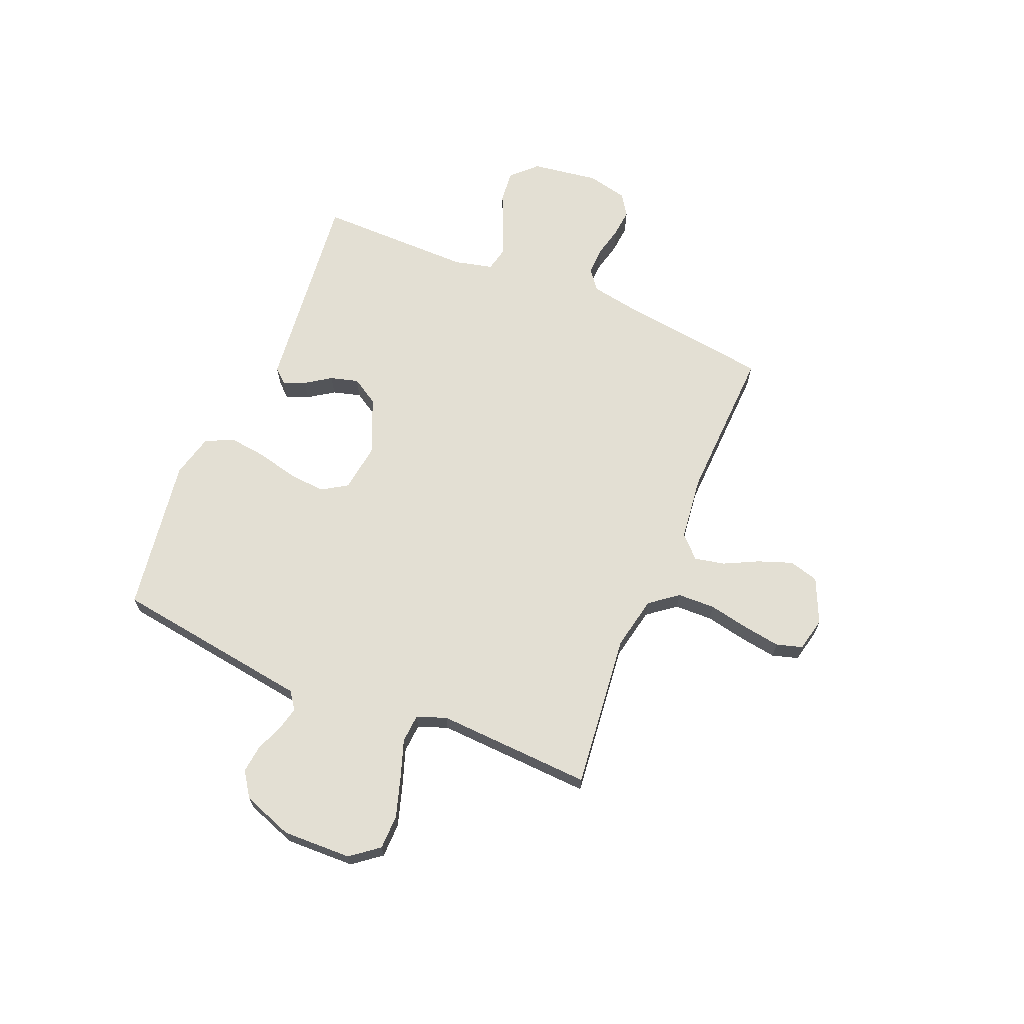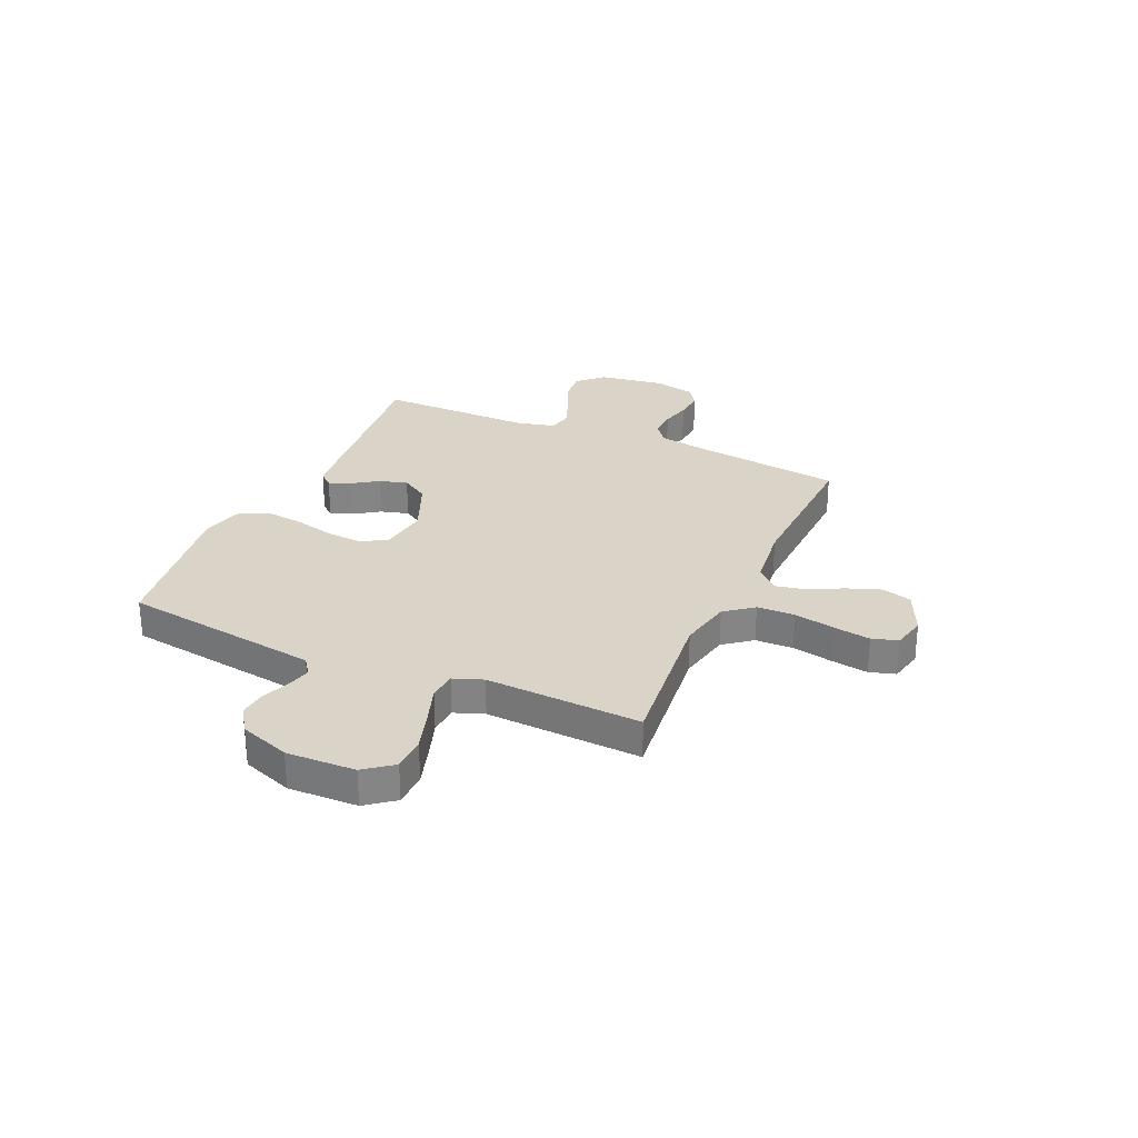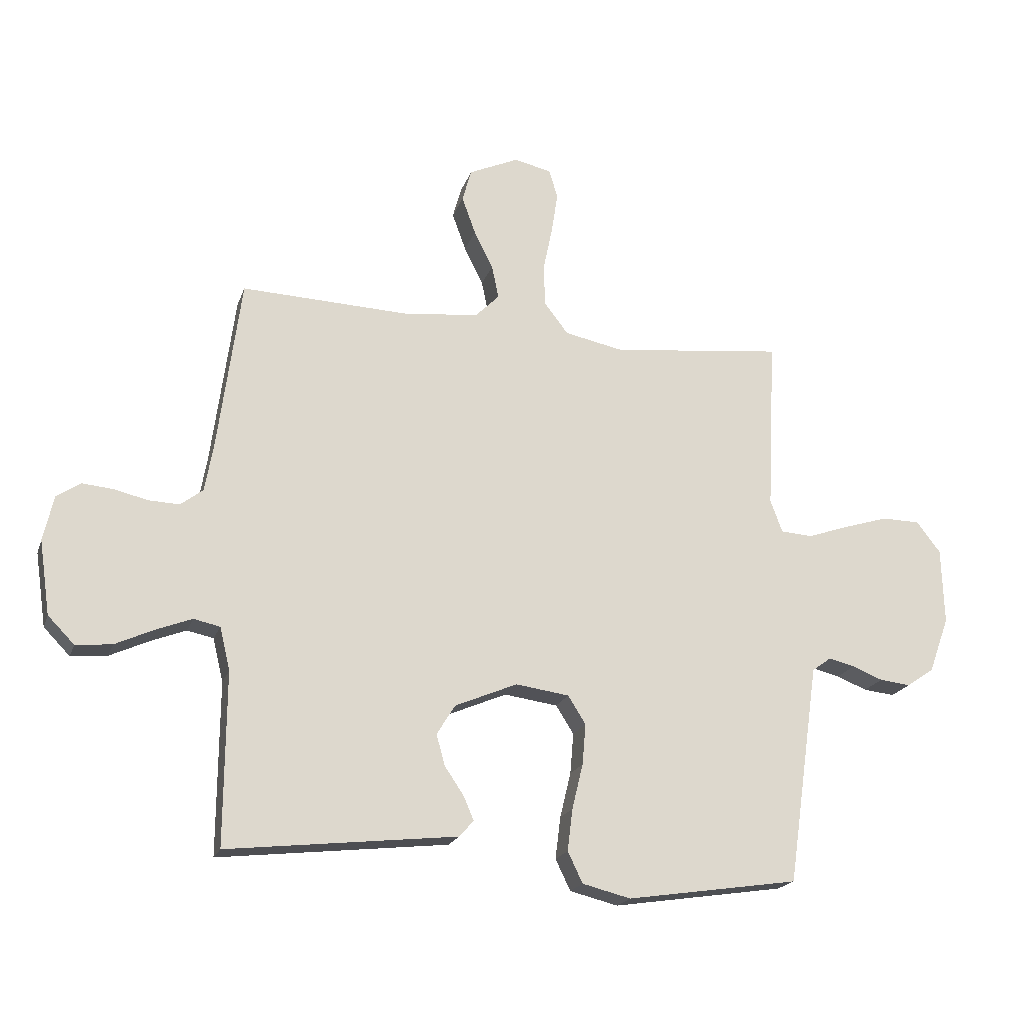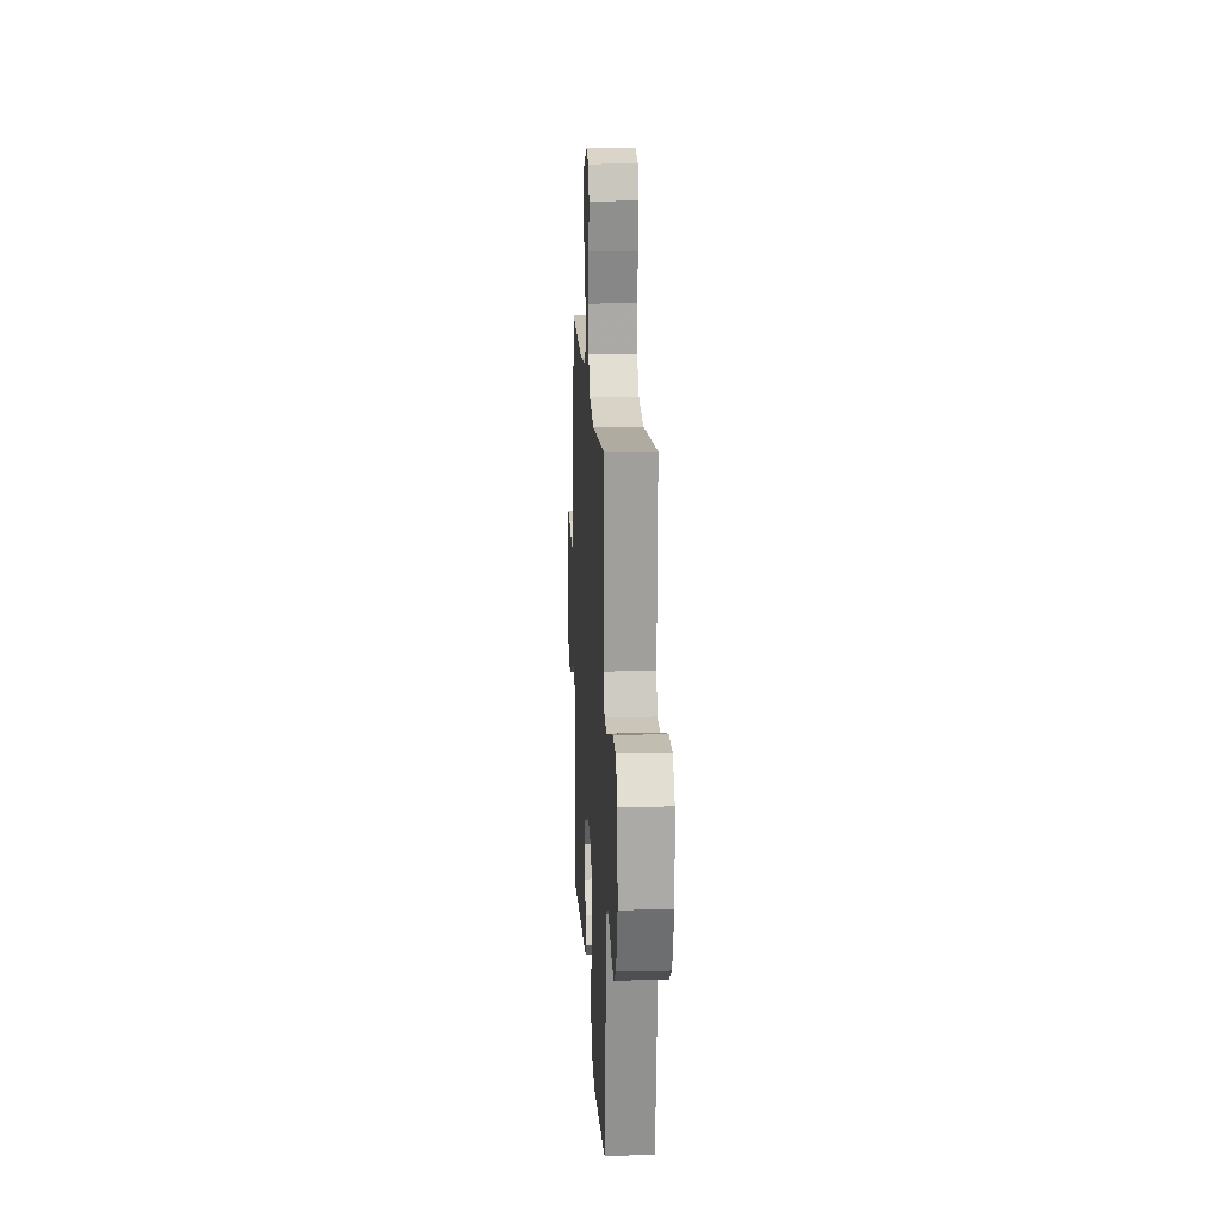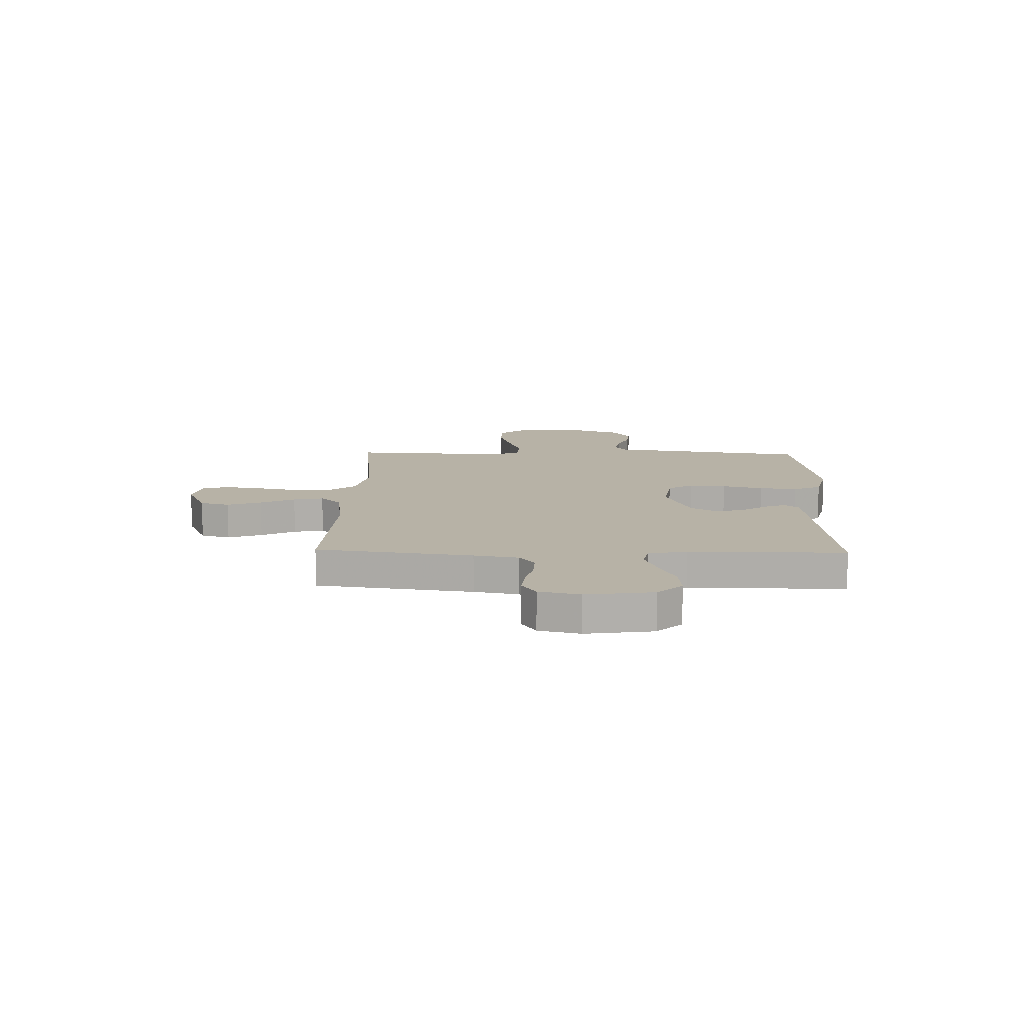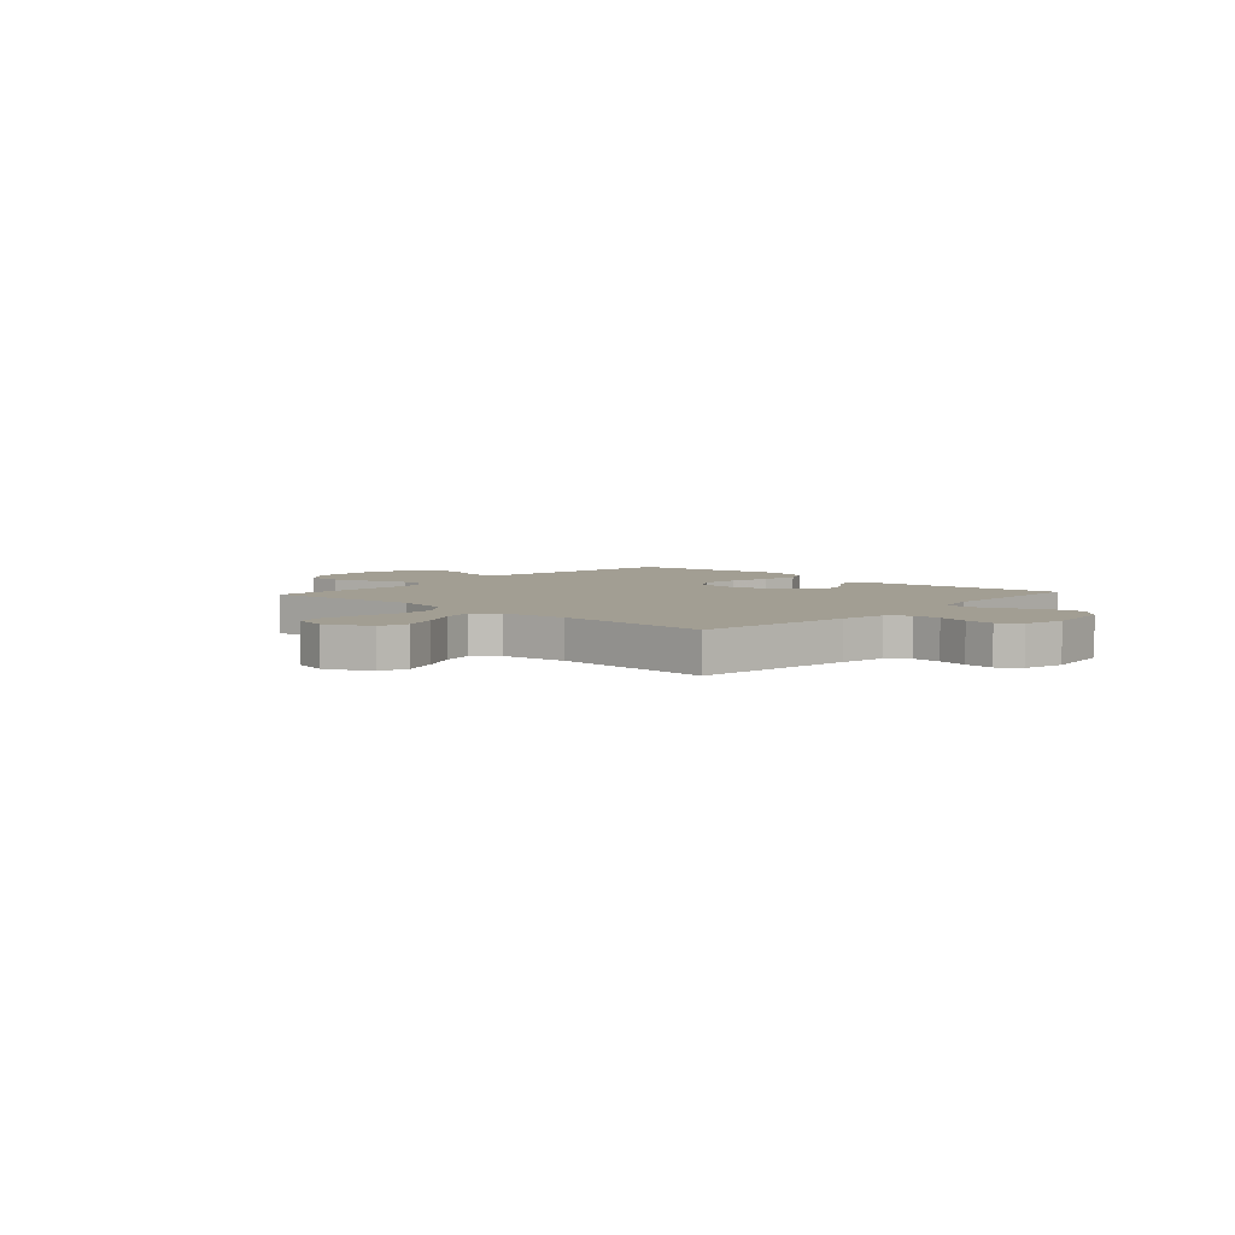
<metadata>
{"format":"obj","ext":"obj","renderer":"f3d","projection":"perspective","resolution":1024,"background":"white","views":[{"elev":67.0,"azim":-67.4,"up":"+Y"},{"elev":28.5,"azim":-66.0,"up":"+Y"},{"elev":-19.7,"azim":163.9,"up":"+Z"},{"elev":16.2,"azim":-93.0,"up":"+Z"},{"elev":12.3,"azim":91.5,"up":"+Y"},{"elev":5.1,"azim":42.5,"up":"+Y"}]}
</metadata>
<code>
v 0.5 0.07 -0.5
v 0.2 0.07 -0.467
v 0.1 0.07 -0.456
v 0.075 0.07 -0.428
v 0.093 0.07 -0.386
v 0.126 0.07 -0.337
v 0.141 0.07 -0.283
v 0.109 0.07 -0.231
v 0 0.07 -0.185
v -0.093 0.07 -0.198
v -0.124 0.07 -0.247
v -0.118 0.07 -0.318
v -0.099 0.07 -0.397
v -0.09 0.07 -0.47
v -0.116 0.07 -0.524
v -0.2 0.07 -0.545
v -0.5 0.07 -0.5
v -0.543 0.07 -0.2
v -0.555 0.07 -0.116
v -0.588 0.07 -0.092
v -0.634 0.07 -0.103
v -0.687 0.07 -0.124
v -0.741 0.07 -0.13
v -0.789 0.07 -0.097
v -0.824 0.07 0
v -0.82 0.07 0.133
v -0.778 0.07 0.187
v -0.711 0.07 0.188
v -0.634 0.07 0.164
v -0.561 0.07 0.139
v -0.506 0.07 0.143
v -0.485 0.07 0.2
v -0.5 0.07 0.5
v -0.2 0.07 0.467
v -0.097 0.07 0.488
v -0.055 0.07 0.542
v -0.053 0.07 0.615
v -0.069 0.07 0.694
v -0.08 0.07 0.765
v -0.065 0.07 0.815
v 0 0.07 0.83
v 0.087 0.07 0.791
v 0.103 0.07 0.734
v 0.079 0.07 0.668
v 0.046 0.07 0.602
v 0.034 0.07 0.544
v 0.075 0.07 0.503
v 0.2 0.07 0.488
v 0.5 0.07 0.5
v 0.54 0.07 0.2
v 0.555 0.07 0.115
v 0.594 0.07 0.085
v 0.648 0.07 0.087
v 0.706 0.07 0.101
v 0.761 0.07 0.106
v 0.802 0.07 0.079
v 0.82 0.07 0
v 0.801 0.07 -0.129
v 0.755 0.07 -0.176
v 0.692 0.07 -0.17
v 0.624 0.07 -0.139
v 0.562 0.07 -0.115
v 0.516 0.07 -0.125
v 0.498 0.07 -0.2
v 0.5 0 -0.5
v 0.2 0 -0.467
v 0.1 0 -0.456
v 0.075 0 -0.428
v 0.093 0 -0.386
v 0.126 0 -0.337
v 0.141 0 -0.283
v 0.109 0 -0.231
v 0 0 -0.185
v -0.093 0 -0.198
v -0.124 0 -0.247
v -0.118 0 -0.318
v -0.099 0 -0.397
v -0.09 0 -0.47
v -0.116 0 -0.524
v -0.2 0 -0.545
v -0.5 0 -0.5
v -0.543 0 -0.2
v -0.555 0 -0.116
v -0.588 0 -0.092
v -0.634 0 -0.103
v -0.687 0 -0.124
v -0.741 0 -0.13
v -0.789 0 -0.097
v -0.824 0 0
v -0.82 0 0.133
v -0.778 0 0.187
v -0.711 0 0.188
v -0.634 0 0.164
v -0.561 0 0.139
v -0.506 0 0.143
v -0.485 0 0.2
v -0.5 0 0.5
v -0.2 0 0.467
v -0.097 0 0.488
v -0.055 0 0.542
v -0.053 0 0.615
v -0.069 0 0.694
v -0.08 0 0.765
v -0.065 0 0.815
v 0 0 0.83
v 0.087 0 0.791
v 0.103 0 0.734
v 0.079 0 0.668
v 0.046 0 0.602
v 0.034 0 0.544
v 0.075 0 0.503
v 0.2 0 0.488
v 0.5 0 0.5
v 0.54 0 0.2
v 0.555 0 0.115
v 0.594 0 0.085
v 0.648 0 0.087
v 0.706 0 0.101
v 0.761 0 0.106
v 0.802 0 0.079
v 0.82 0 0
v 0.801 0 -0.129
v 0.755 0 -0.176
v 0.692 0 -0.17
v 0.624 0 -0.139
v 0.562 0 -0.115
v 0.516 0 -0.125
v 0.498 0 -0.2
f 58 59 60 61
f 58 61 62
f 57 58 62
f 56 57 62 63
f 53 54 55 56
f 52 53 56 63
f 48 49 50
f 47 48 50 51
f 42 43 44 45
f 40 41 42 45
f 40 45 46
f 37 38 39 40
f 37 40 46
f 36 37 46 47
f 32 33 34
f 31 32 34 35
f 27 28 29 30
f 25 26 27 30
f 25 30 31
f 24 25 31
f 21 22 23 24
f 20 21 24 31
f 19 20 31 35
f 12 13 14 15
f 11 12 15 16
f 3 4 5 6
f 2 3 6 7
f 64 1 2 7
f 63 64 7 8
f 51 52 63 8
f 47 51 8 9
f 36 47 9 10
f 35 36 10 11
f 17 18 19 35
f 11 16 17 35
f 125 124 123 122
f 126 125 122
f 126 122 121
f 127 126 121 120
f 120 119 118 117
f 127 120 117 116
f 114 113 112
f 115 114 112 111
f 109 108 107 106
f 109 106 105 104
f 110 109 104
f 104 103 102 101
f 110 104 101
f 111 110 101 100
f 98 97 96
f 99 98 96 95
f 94 93 92 91
f 94 91 90 89
f 95 94 89
f 95 89 88
f 88 87 86 85
f 95 88 85 84
f 99 95 84 83
f 79 78 77 76
f 80 79 76 75
f 70 69 68 67
f 71 70 67 66
f 71 66 65 128
f 72 71 128 127
f 72 127 116 115
f 73 72 115 111
f 74 73 111 100
f 75 74 100 99
f 99 83 82 81
f 99 81 80 75
f 1 65 66 2
f 2 66 67 3
f 3 67 68 4
f 4 68 69 5
f 5 69 70 6
f 6 70 71 7
f 7 71 72 8
f 8 72 73 9
f 9 73 74 10
f 10 74 75 11
f 11 75 76 12
f 12 76 77 13
f 13 77 78 14
f 14 78 79 15
f 15 79 80 16
f 16 80 81 17
f 17 81 82 18
f 18 82 83 19
f 19 83 84 20
f 20 84 85 21
f 21 85 86 22
f 22 86 87 23
f 23 87 88 24
f 24 88 89 25
f 25 89 90 26
f 26 90 91 27
f 27 91 92 28
f 28 92 93 29
f 29 93 94 30
f 30 94 95 31
f 31 95 96 32
f 32 96 97 33
f 33 97 98 34
f 34 98 99 35
f 35 99 100 36
f 36 100 101 37
f 37 101 102 38
f 38 102 103 39
f 39 103 104 40
f 40 104 105 41
f 41 105 106 42
f 42 106 107 43
f 43 107 108 44
f 44 108 109 45
f 45 109 110 46
f 46 110 111 47
f 47 111 112 48
f 48 112 113 49
f 49 113 114 50
f 50 114 115 51
f 51 115 116 52
f 52 116 117 53
f 53 117 118 54
f 54 118 119 55
f 55 119 120 56
f 56 120 121 57
f 57 121 122 58
f 58 122 123 59
f 59 123 124 60
f 60 124 125 61
f 61 125 126 62
f 62 126 127 63
f 63 127 128 64
f 64 128 65 1

</code>
